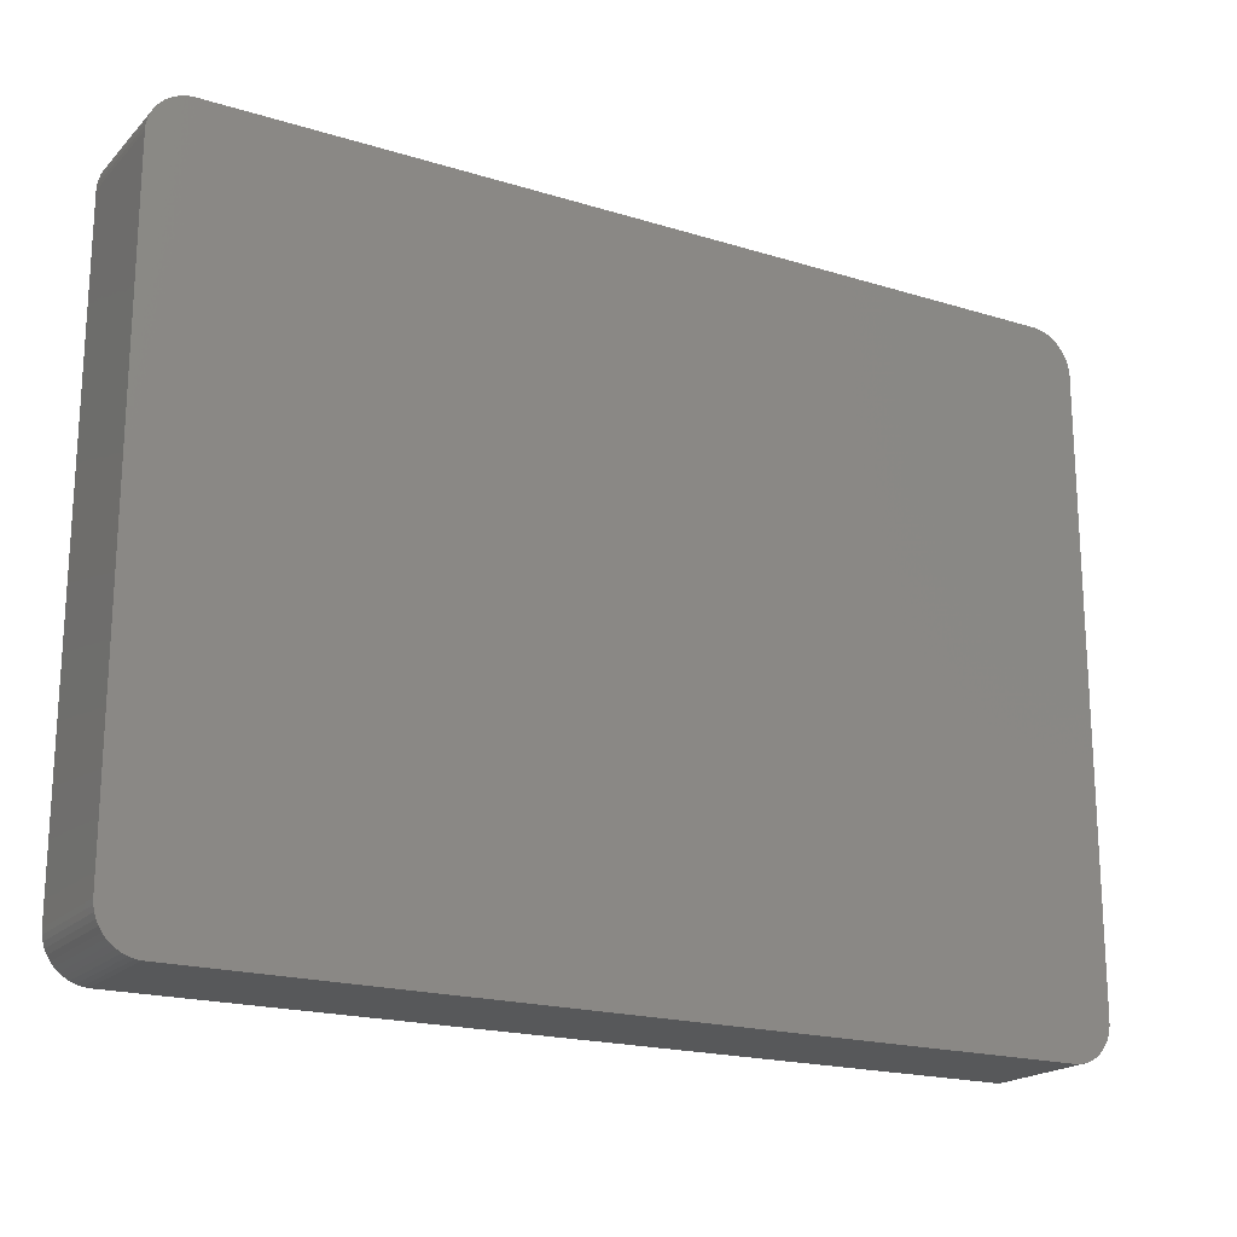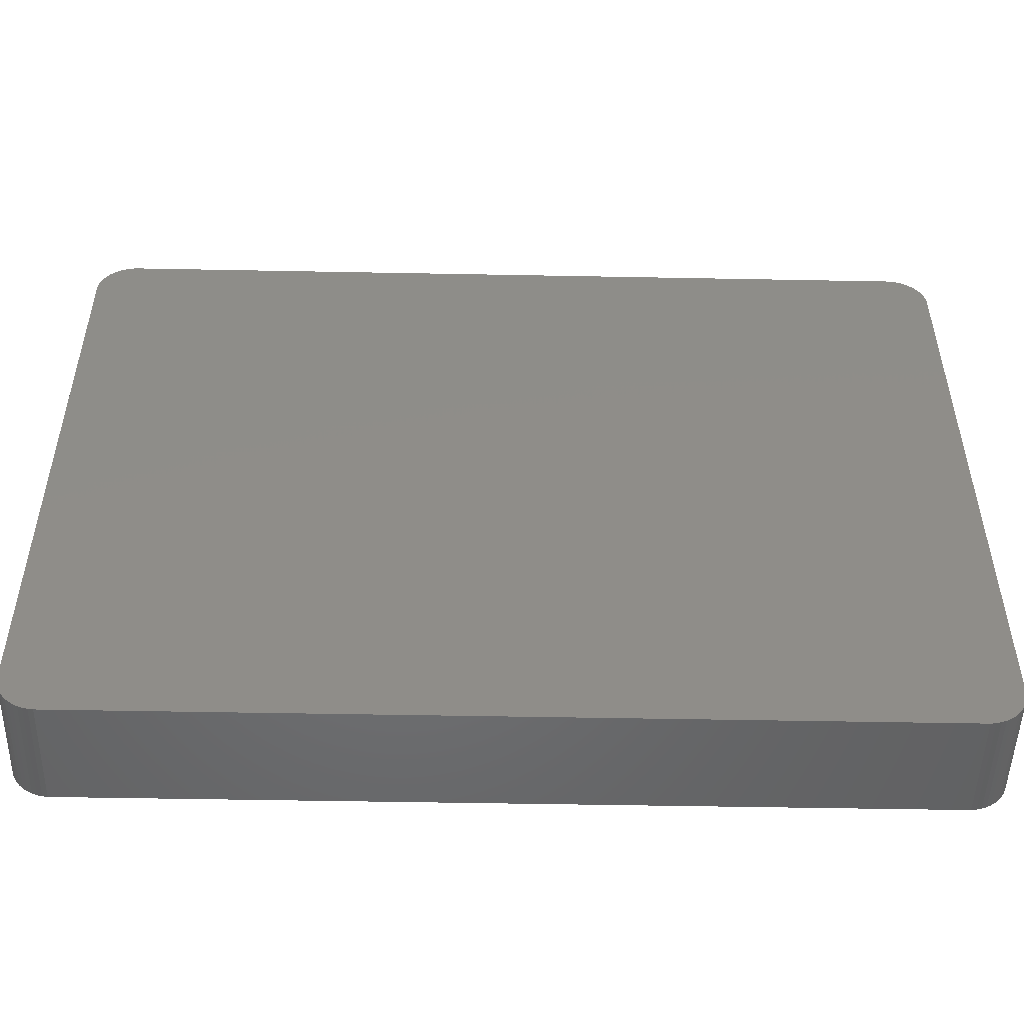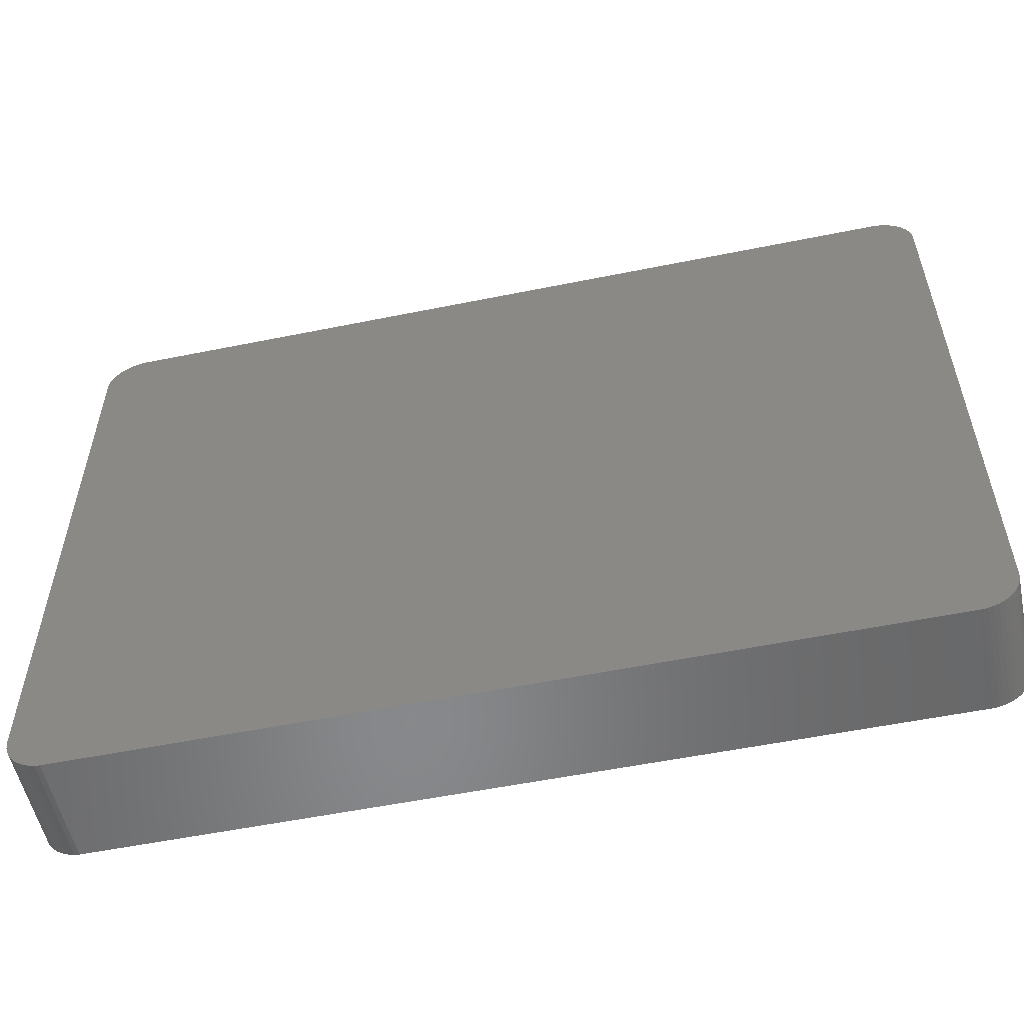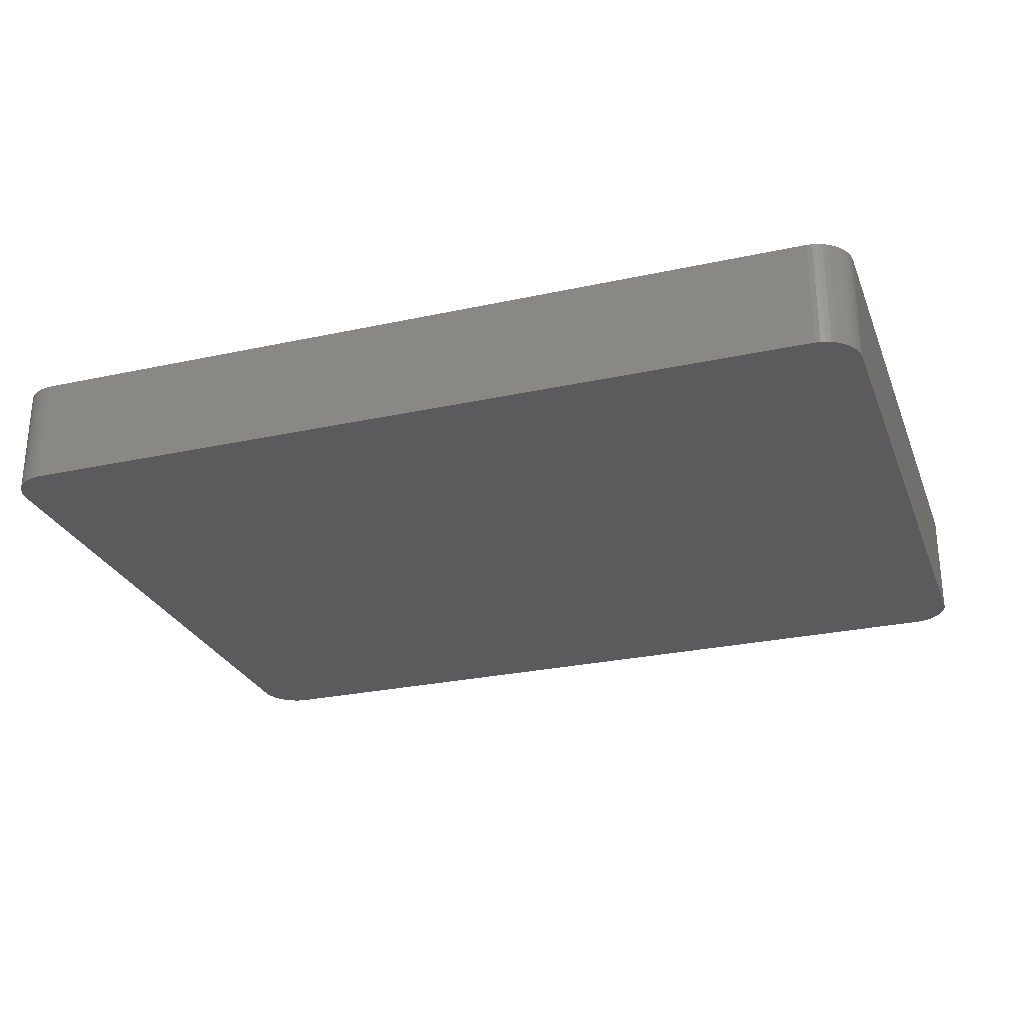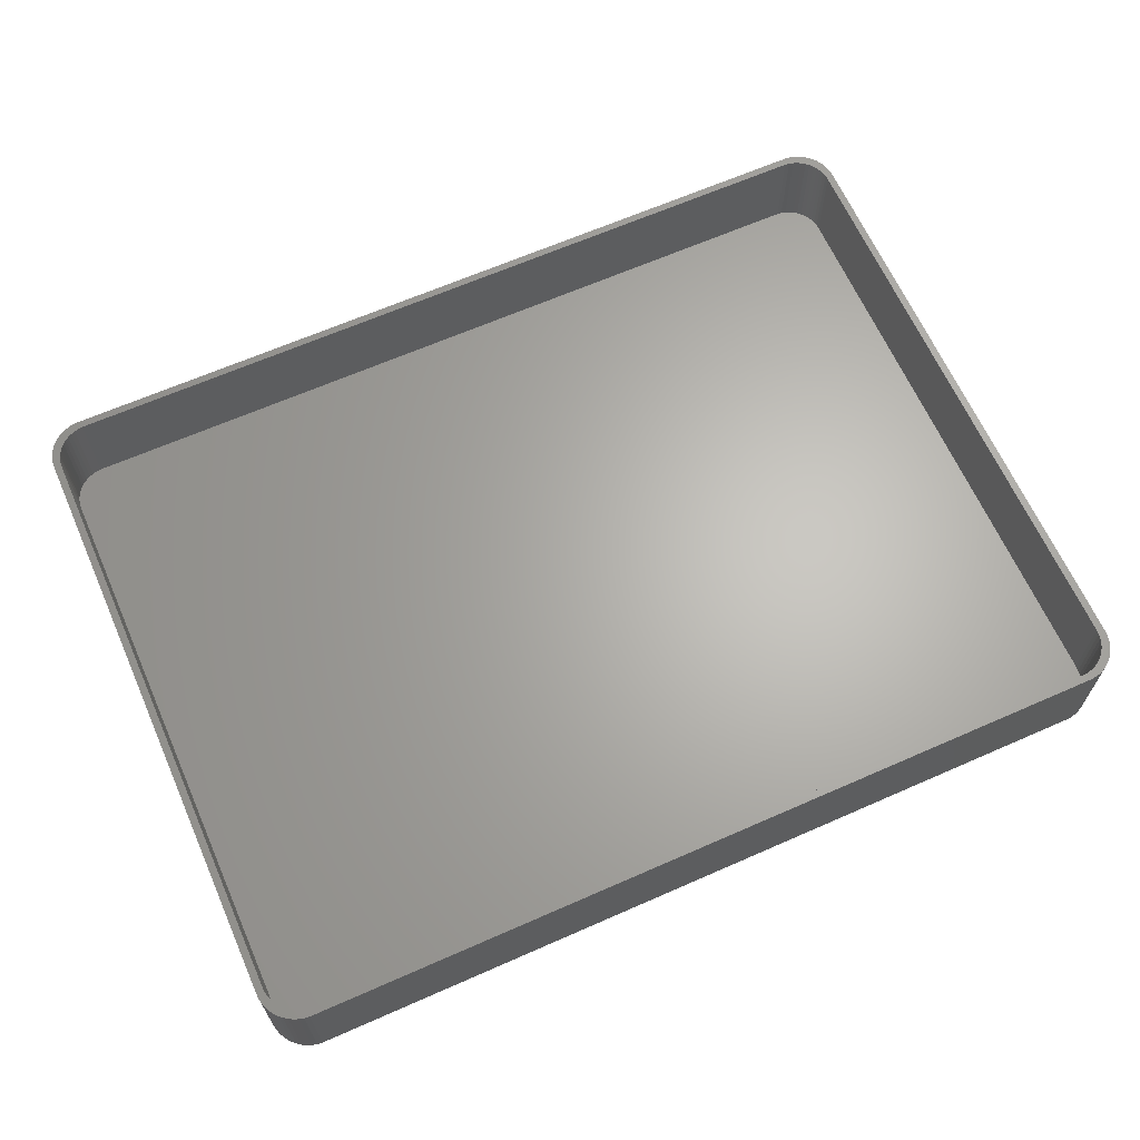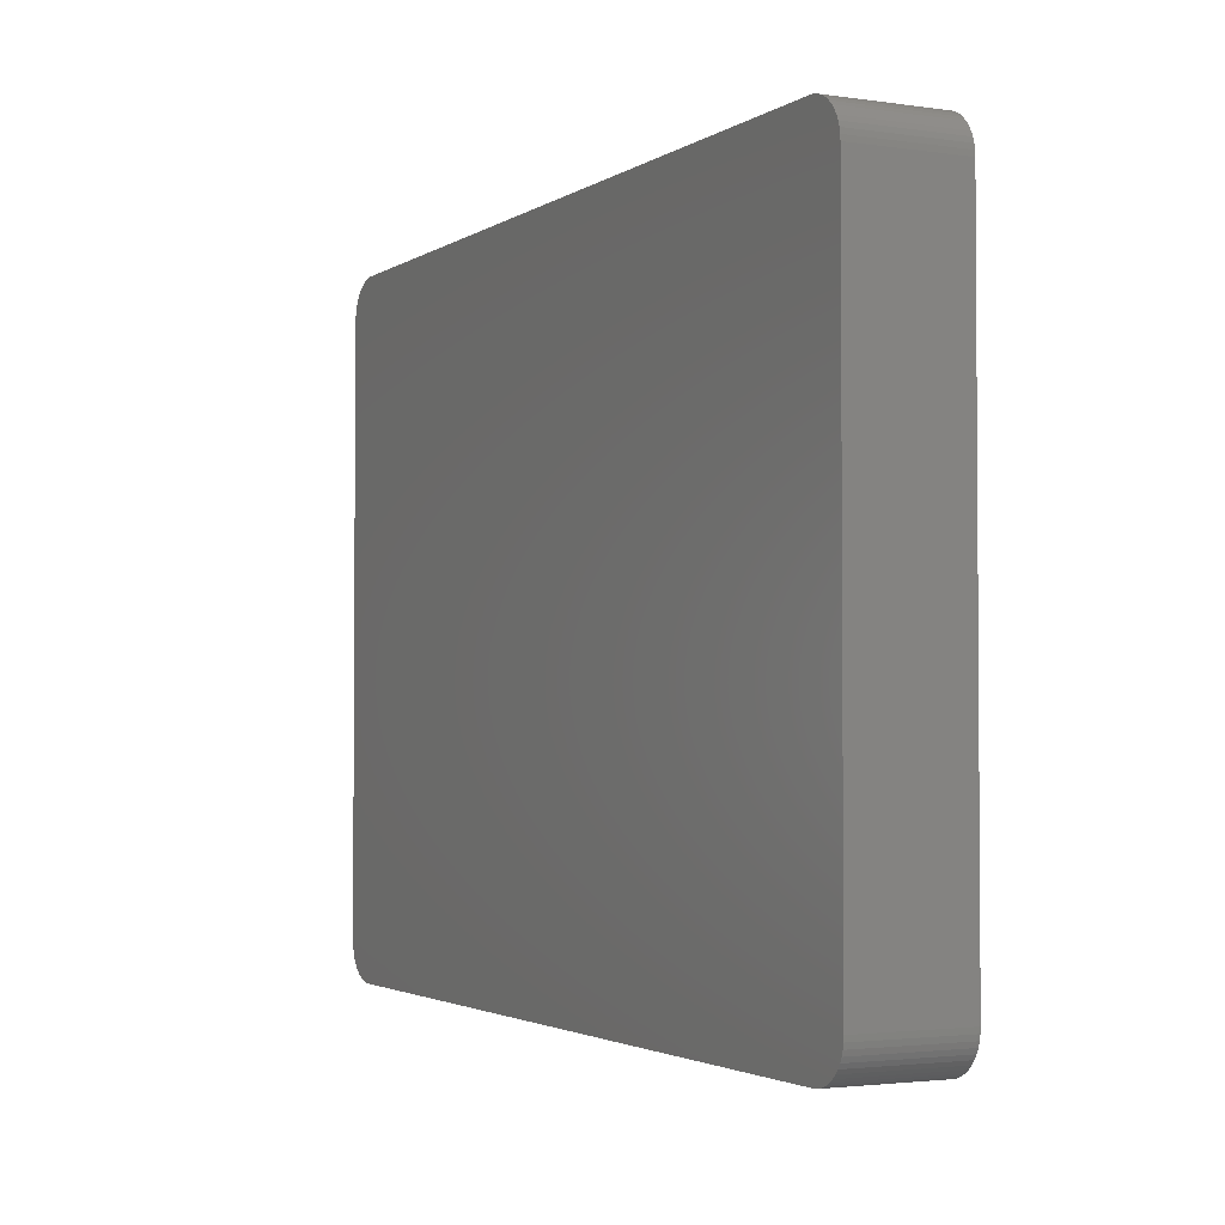
<metadata>
{"format":"stl","ext":"stl","renderer":"f3d","projection":"perspective","resolution":1024,"background":"white","views":[{"elev":-19.4,"azim":150.0,"up":"+Y"},{"elev":-50.1,"azim":178.8,"up":"+Y"},{"elev":-54.9,"azim":-167.9,"up":"+Y"},{"elev":-27.0,"azim":-161.3,"up":"+Z"},{"elev":65.1,"azim":-23.9,"up":"+Z"},{"elev":-2.5,"azim":-116.8,"up":"+Y"}]}
</metadata>
<code>
# stl→obj: 208 verts, 412 faces
v 57.03 1.403 0
v 56.35 1.489 15
v 57.03 1.403 15
v 56.35 1.489 0
v -56.35 1.489 15
v -56.35 1.489 0
v 60.45 -0.7672 15
v 60.01 -0.235 0
v 60.01 -0.235 15
v 60.45 -0.7672 0
v -61.5 -86 0
v -61.5 -4 15
v -61.5 -4 0
v -61.5 -86 15
v -61.46 -3.311 15
v -61.46 -3.311 0
v -59.51 0.2378 0
v -60.01 -0.235 15
v -59.51 0.2378 15
v -60.01 -0.235 0
v 56.35 -91.49 0
v 61.5 -86 0
v 61.46 -86.69 0
v 61.5 -4 0
v 61.33 -87.37 0
v 61.11 -88.02 0
v 61.46 -3.311 0
v 60.82 -88.65 0
v 61.33 -2.632 0
v 60.45 -89.23 0
v 61.11 -1.975 0
v 60.01 -89.77 0
v 60.82 -1.35 0
v 59.51 -90.24 0
v 58.95 -90.64 0
v 58.34 -90.98 0
v 59.51 0.2378 0
v 57.7 -91.23 0
v 58.95 0.6438 0
v 57.03 -91.4 0
v 58.34 0.9765 0
v 57.7 1.231 0
v -56.35 -91.49 0
v -57.03 -91.4 0
v -57.7 -91.23 0
v -58.34 -90.98 0
v -57.03 1.403 0
v -58.95 -90.64 0
v -57.7 1.231 0
v -59.51 -90.24 0
v -58.34 0.9765 0
v -60.01 -89.77 0
v -58.95 0.6438 0
v -60.45 -89.23 0
v -60.82 -88.65 0
v -61.11 -88.02 0
v -60.45 -0.7672 0
v -61.33 -87.37 0
v -60.82 -1.35 0
v -61.46 -86.69 0
v -61.11 -1.975 0
v -61.33 -2.632 0
v 56.35 -91.49 15
v -56.35 -91.49 15
v 61.5 -86 15
v 61.5 -4 15
v -61.33 -2.632 15
v -60.45 -0.7672 15
v -60.82 -1.35 15
v -61.11 -1.975 15
v -58.34 0.9765 15
v -57.7 1.231 15
v -57.03 1.403 15
v -61.46 -86.69 15
v -58.95 -90.64 15
v -59.51 -90.24 15
v 57.7 1.231 15
v 58.34 0.9765 15
v 58.95 0.6438 15
v 59.51 0.2378 15
v 60.01 -89.77 15
v 60.45 -89.23 15
v 61.11 -88.02 15
v 61.33 -87.37 15
v -58.95 0.6438 15
v -61.11 -88.02 15
v -60.82 -88.65 15
v -60.45 -89.23 15
v -60.01 -89.77 15
v -61.33 -87.37 15
v 60.46 -3.873 15
v 61.46 -3.311 15
v 60.5 -4.5 15
v 60.34 -3.257 15
v 61.33 -2.632 15
v 60.5 -85.5 15
v 60.15 -2.659 15
v 61.11 -1.975 15
v 60.46 -86.13 15
v 59.88 -2.091 15
v 60.82 -1.35 15
v 61.46 -86.69 15
v 60.34 -86.74 15
v 59.55 -1.561 15
v 59.14 -1.077 15
v 58.69 -0.6474 15
v 58.18 -0.2784 15
v 57.63 0.02413 15
v 57.05 0.2553 15
v 56.44 0.4114 15
v 55.81 0.4901 15
v -55.81 0.4901 15
v -56.44 0.4114 15
v -57.05 0.2553 15
v -57.63 0.02413 15
v -58.18 -0.2784 15
v -58.69 -0.6474 15
v -59.14 -1.077 15
v -59.55 -1.561 15
v -59.88 -2.091 15
v -60.15 -2.659 15
v -60.34 -3.257 15
v 60.15 -87.34 15
v 59.88 -87.91 15
v 60.82 -88.65 15
v 59.55 -88.44 15
v 59.14 -88.92 15
v 59.51 -90.24 15
v 58.69 -89.35 15
v 58.95 -90.64 15
v 58.18 -89.72 15
v 58.34 -90.98 15
v 57.63 -90.02 15
v 57.7 -91.23 15
v 57.05 -90.26 15
v 57.03 -91.4 15
v 56.44 -90.41 15
v 55.81 -90.49 15
v -55.81 -90.49 15
v -56.44 -90.41 15
v -57.03 -91.4 15
v -57.05 -90.26 15
v -57.7 -91.23 15
v -57.63 -90.02 15
v -58.34 -90.98 15
v -58.18 -89.72 15
v -58.69 -89.35 15
v -59.14 -88.92 15
v -59.55 -88.44 15
v -59.88 -87.91 15
v -60.15 -87.34 15
v -60.34 -86.74 15
v -60.46 -86.13 15
v -60.5 -85.5 15
v -60.5 -4.5 15
v -60.46 -3.873 15
v -55.81 0.4901 2
v 55.81 0.4901 2
v -60.15 -2.659 2
v -60.34 -3.257 2
v 55.81 -90.49 2
v -55.81 -90.49 2
v 60.34 -3.257 2
v 60.15 -2.659 2
v 60.5 -85.5 2
v 60.5 -4.5 2
v -60.5 -4.5 2
v -60.5 -85.5 2
v 56.44 0.4114 2
v 57.05 0.2553 2
v 57.63 0.02413 2
v 58.18 -0.2784 2
v 60.46 -3.873 2
v -58.18 -0.2784 2
v -57.63 0.02413 2
v -58.18 -89.72 2
v -58.69 -89.35 2
v -60.46 -3.873 2
v -56.44 0.4114 2
v 60.15 -87.34 2
v 60.34 -86.74 2
v -56.44 -90.41 2
v -59.14 -1.077 2
v -59.55 -1.561 2
v -57.05 0.2553 2
v -58.69 -0.6474 2
v 58.69 -0.6474 2
v 59.14 -1.077 2
v 59.55 -1.561 2
v 59.88 -2.091 2
v 59.14 -88.92 2
v 58.69 -89.35 2
v 59.55 -88.44 2
v -57.05 -90.26 2
v -57.63 -90.02 2
v -60.46 -86.13 2
v -60.34 -86.74 2
v -60.15 -87.34 2
v -59.55 -88.44 2
v -59.14 -88.92 2
v -59.88 -2.091 2
v 56.44 -90.41 2
v 57.63 -90.02 2
v 57.05 -90.26 2
v 59.88 -87.91 2
v 60.46 -86.13 2
v 58.18 -89.72 2
v -59.88 -87.91 2
f 1 2 3
f 2 1 4
f 4 5 2
f 5 4 6
f 7 8 9
f 8 7 10
f 11 12 13
f 12 11 14
f 13 15 16
f 15 13 12
f 17 18 19
f 18 17 20
f 21 22 23
f 22 21 24
f 21 23 25
f 4 24 21
f 21 25 26
f 24 4 27
f 21 26 28
f 27 4 29
f 21 28 30
f 29 4 31
f 21 30 32
f 31 4 33
f 21 32 34
f 33 4 10
f 21 34 35
f 10 4 8
f 21 35 36
f 8 4 37
f 21 36 38
f 37 4 39
f 21 38 40
f 39 4 41
f 41 4 42
f 42 4 1
f 43 4 21
f 43 6 4
f 11 43 44
f 43 11 6
f 11 44 45
f 13 6 11
f 11 45 46
f 6 13 47
f 11 46 48
f 47 13 49
f 11 48 50
f 49 13 51
f 11 50 52
f 51 13 53
f 11 52 54
f 53 13 17
f 11 54 55
f 17 13 20
f 11 55 56
f 20 13 57
f 11 56 58
f 57 13 59
f 11 58 60
f 59 13 61
f 61 13 62
f 62 13 16
f 43 63 64
f 63 43 21
f 65 24 66
f 24 65 22
f 16 67 62
f 67 16 15
f 57 18 20
f 18 57 68
f 61 69 59
f 69 61 70
f 49 71 72
f 71 49 51
f 6 73 5
f 73 6 47
f 60 14 11
f 14 60 74
f 50 75 76
f 75 50 48
f 41 77 78
f 77 41 42
f 37 79 80
f 79 37 39
f 8 80 9
f 80 8 37
f 81 30 82
f 30 81 32
f 83 25 84
f 25 83 26
f 62 70 61
f 70 62 67
f 59 68 57
f 68 59 69
f 53 19 85
f 19 53 17
f 51 85 71
f 85 51 53
f 47 72 73
f 72 47 49
f 55 86 56
f 86 55 87
f 52 88 54
f 88 52 89
f 58 74 60
f 74 58 90
f 91 66 92
f 66 93 65
f 94 92 95
f 96 65 93
f 97 95 98
f 99 65 96
f 100 98 101
f 65 99 102
f 103 102 99
f 66 91 93
f 104 101 7
f 92 94 91
f 95 97 94
f 105 7 9
f 98 100 97
f 101 104 100
f 105 9 80
f 7 105 104
f 106 80 79
f 80 106 105
f 107 79 78
f 79 107 106
f 108 78 77
f 78 108 107
f 77 109 108
f 3 109 77
f 3 110 109
f 2 110 3
f 2 111 110
f 2 112 111
f 5 112 2
f 5 113 112
f 73 113 5
f 73 114 113
f 72 114 73
f 114 72 115
f 71 115 72
f 115 71 116
f 85 116 71
f 116 85 117
f 19 117 85
f 117 19 118
f 18 118 19
f 68 118 18
f 118 68 119
f 69 119 68
f 119 69 120
f 70 120 69
f 120 70 121
f 67 121 70
f 15 122 67
f 121 67 122
f 102 103 84
f 123 84 103
f 84 123 83
f 124 83 123
f 83 124 125
f 126 125 124
f 125 126 82
f 127 82 126
f 82 127 81
f 81 127 128
f 129 128 127
f 128 129 130
f 131 130 129
f 130 131 132
f 133 132 131
f 132 133 134
f 135 134 133
f 135 136 134
f 137 136 135
f 137 63 136
f 138 63 137
f 139 63 138
f 139 64 63
f 140 64 139
f 140 141 64
f 142 141 140
f 143 142 144
f 142 143 141
f 145 144 146
f 144 145 143
f 75 146 147
f 146 75 145
f 76 147 148
f 147 76 75
f 88 148 149
f 87 149 150
f 148 89 76
f 86 150 151
f 90 151 152
f 148 88 89
f 74 152 153
f 14 153 154
f 149 87 88
f 155 12 154
f 122 15 156
f 14 154 12
f 12 156 15
f 153 14 74
f 156 12 155
f 150 86 87
f 151 90 86
f 152 74 90
f 46 143 145
f 143 46 45
f 44 64 141
f 64 44 43
f 48 145 75
f 145 48 46
f 42 3 77
f 3 42 1
f 39 78 79
f 78 39 41
f 98 33 101
f 33 98 31
f 95 31 98
f 31 95 29
f 102 22 65
f 22 102 23
f 36 130 132
f 130 36 35
f 34 81 128
f 81 34 32
f 54 87 55
f 87 54 88
f 52 76 89
f 76 52 50
f 56 90 58
f 90 56 86
f 45 141 143
f 141 45 44
f 101 10 7
f 10 101 33
f 66 27 92
f 27 66 24
f 125 26 83
f 26 125 28
f 82 28 125
f 28 82 30
f 40 134 136
f 134 40 38
f 21 136 63
f 136 21 40
f 38 132 134
f 132 38 36
f 92 29 95
f 29 92 27
f 84 23 102
f 23 84 25
f 35 128 130
f 128 35 34
f 157 111 112
f 111 157 158
f 122 159 121
f 159 122 160
f 161 139 138
f 139 161 162
f 163 97 164
f 97 163 94
f 165 93 166
f 93 165 96
f 154 167 155
f 167 154 168
f 169 109 110
f 109 169 170
f 171 107 108
f 107 171 172
f 173 94 163
f 94 173 91
f 174 115 116
f 115 174 175
f 176 147 146
f 147 176 177
f 156 160 122
f 160 156 178
f 155 178 156
f 178 155 167
f 166 91 173
f 91 166 93
f 179 112 113
f 112 179 157
f 180 103 181
f 103 180 123
f 162 140 139
f 140 162 182
f 119 183 118
f 183 119 184
f 185 113 114
f 113 185 179
f 175 114 115
f 114 175 185
f 183 117 118
f 117 183 186
f 186 116 117
f 116 186 174
f 187 105 106
f 105 187 188
f 170 108 109
f 108 170 171
f 158 110 111
f 110 158 169
f 189 105 188
f 105 189 104
f 190 104 189
f 104 190 100
f 191 129 127
f 129 191 192
f 191 126 193
f 126 191 127
f 194 144 142
f 144 194 195
f 153 168 154
f 168 153 196
f 151 197 152
f 197 151 198
f 148 199 149
f 199 148 200
f 120 184 119
f 184 120 201
f 121 201 120
f 201 121 159
f 172 106 107
f 106 172 187
f 164 100 190
f 100 164 97
f 202 138 137
f 138 202 161
f 203 135 133
f 135 203 204
f 193 124 205
f 124 193 126
f 205 123 180
f 123 205 124
f 182 142 140
f 142 182 194
f 195 146 144
f 146 195 176
f 158 166 173
f 166 158 165
f 158 173 163
f 161 165 158
f 158 163 164
f 165 161 206
f 158 164 190
f 206 161 181
f 158 190 189
f 181 161 180
f 158 189 188
f 180 161 205
f 158 188 187
f 205 161 193
f 158 187 172
f 193 161 191
f 158 172 171
f 191 161 192
f 158 171 170
f 192 161 207
f 158 170 169
f 207 161 203
f 203 161 204
f 204 161 202
f 157 161 158
f 157 162 161
f 167 157 179
f 157 167 162
f 167 179 185
f 168 162 167
f 167 185 175
f 162 168 182
f 167 175 174
f 182 168 194
f 167 174 186
f 194 168 195
f 167 186 183
f 195 168 176
f 167 183 184
f 176 168 177
f 167 184 201
f 177 168 200
f 167 201 159
f 200 168 199
f 167 159 160
f 199 168 208
f 167 160 178
f 208 168 198
f 198 168 197
f 197 168 196
f 152 196 153
f 196 152 197
f 177 148 147
f 148 177 200
f 149 208 150
f 208 149 199
f 150 198 151
f 198 150 208
f 204 137 135
f 137 204 202
f 192 131 129
f 131 192 207
f 207 133 131
f 133 207 203
f 206 96 165
f 96 206 99
f 181 99 206
f 99 181 103

</code>
